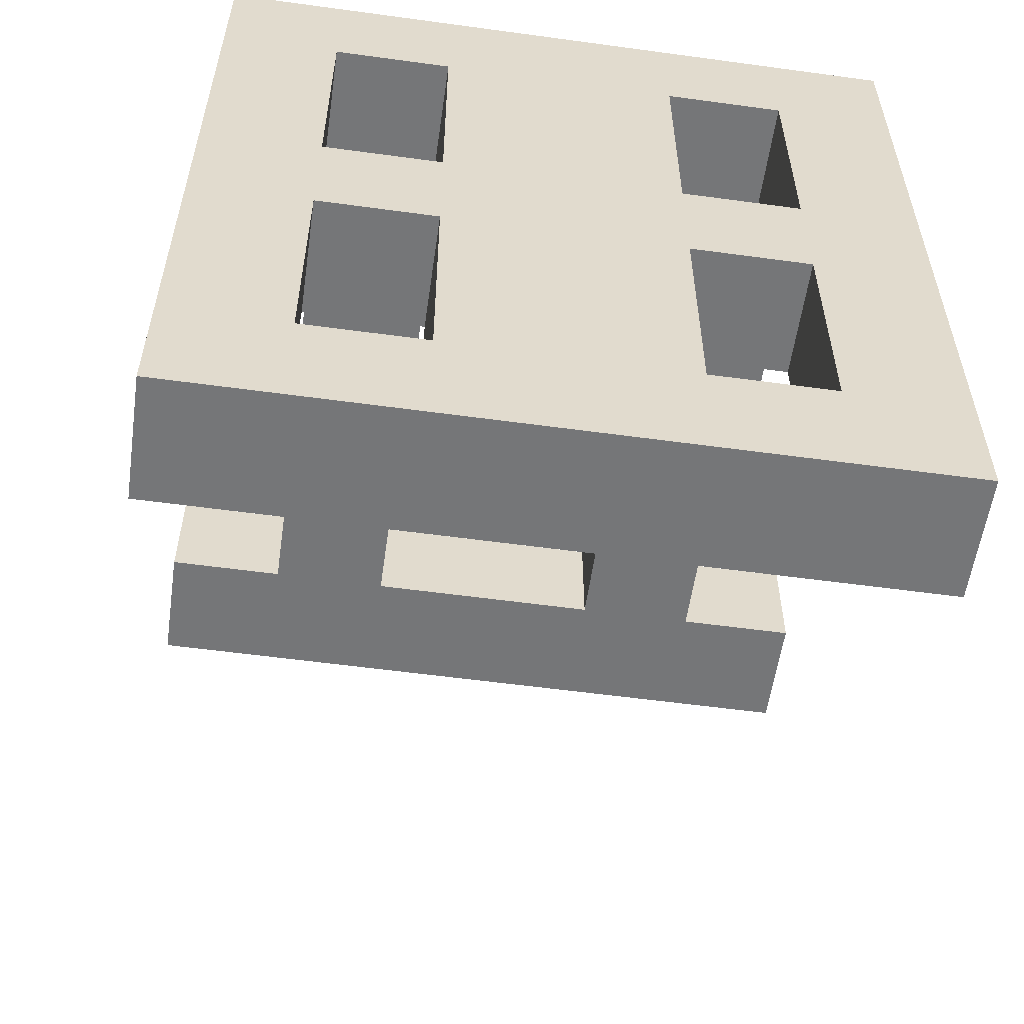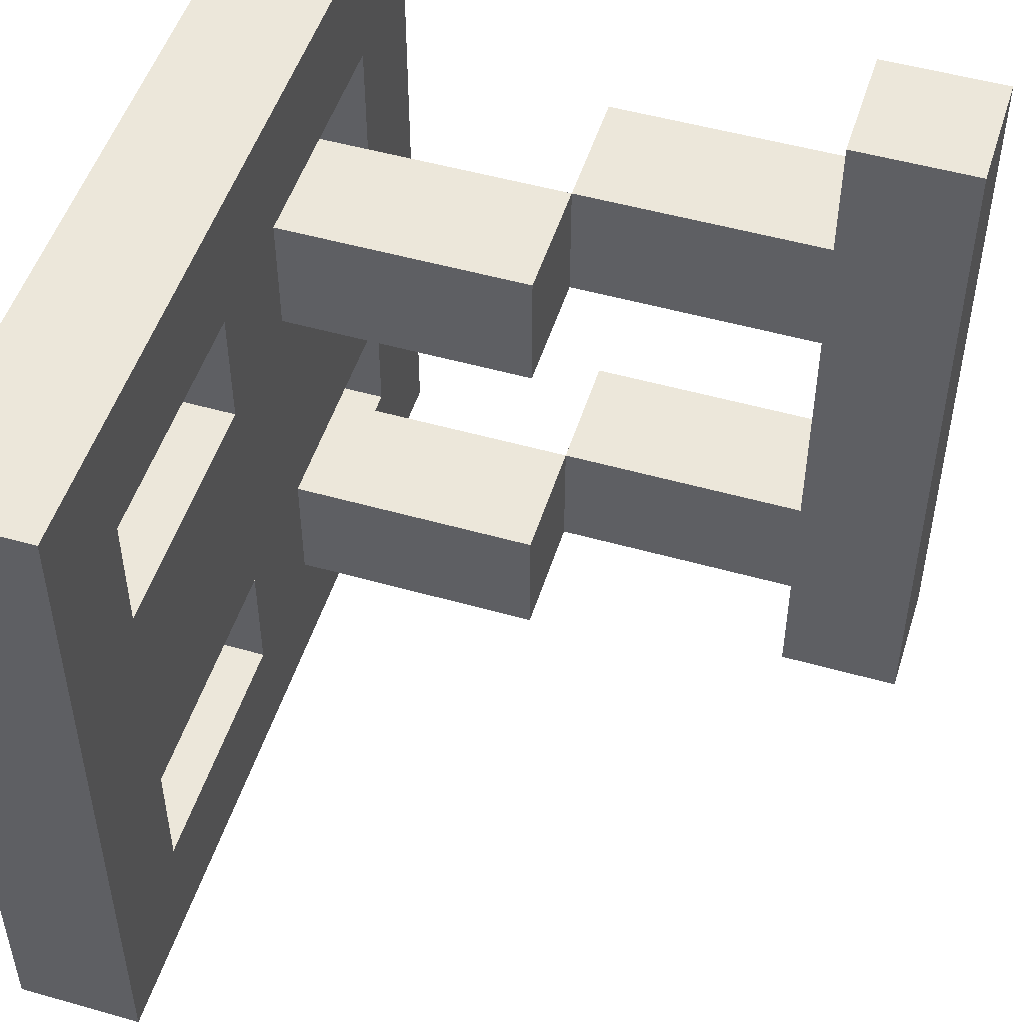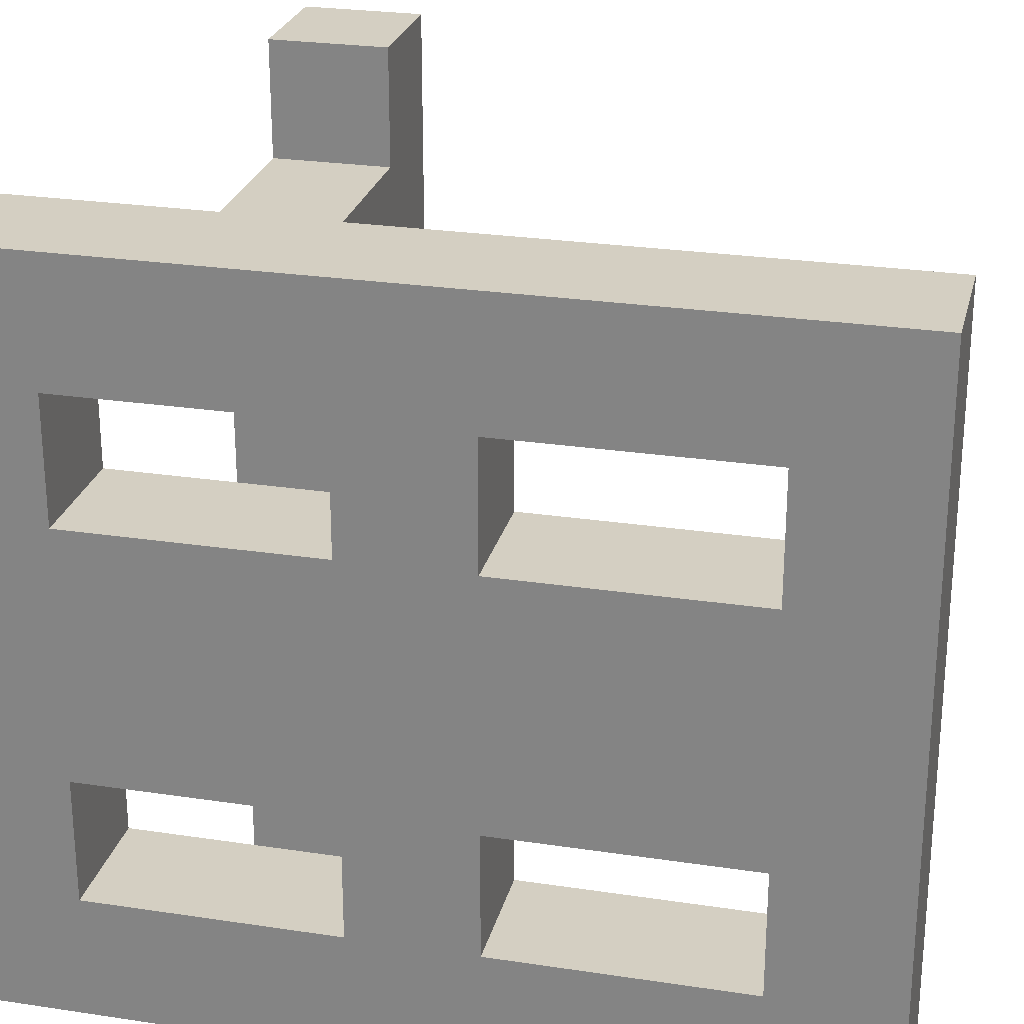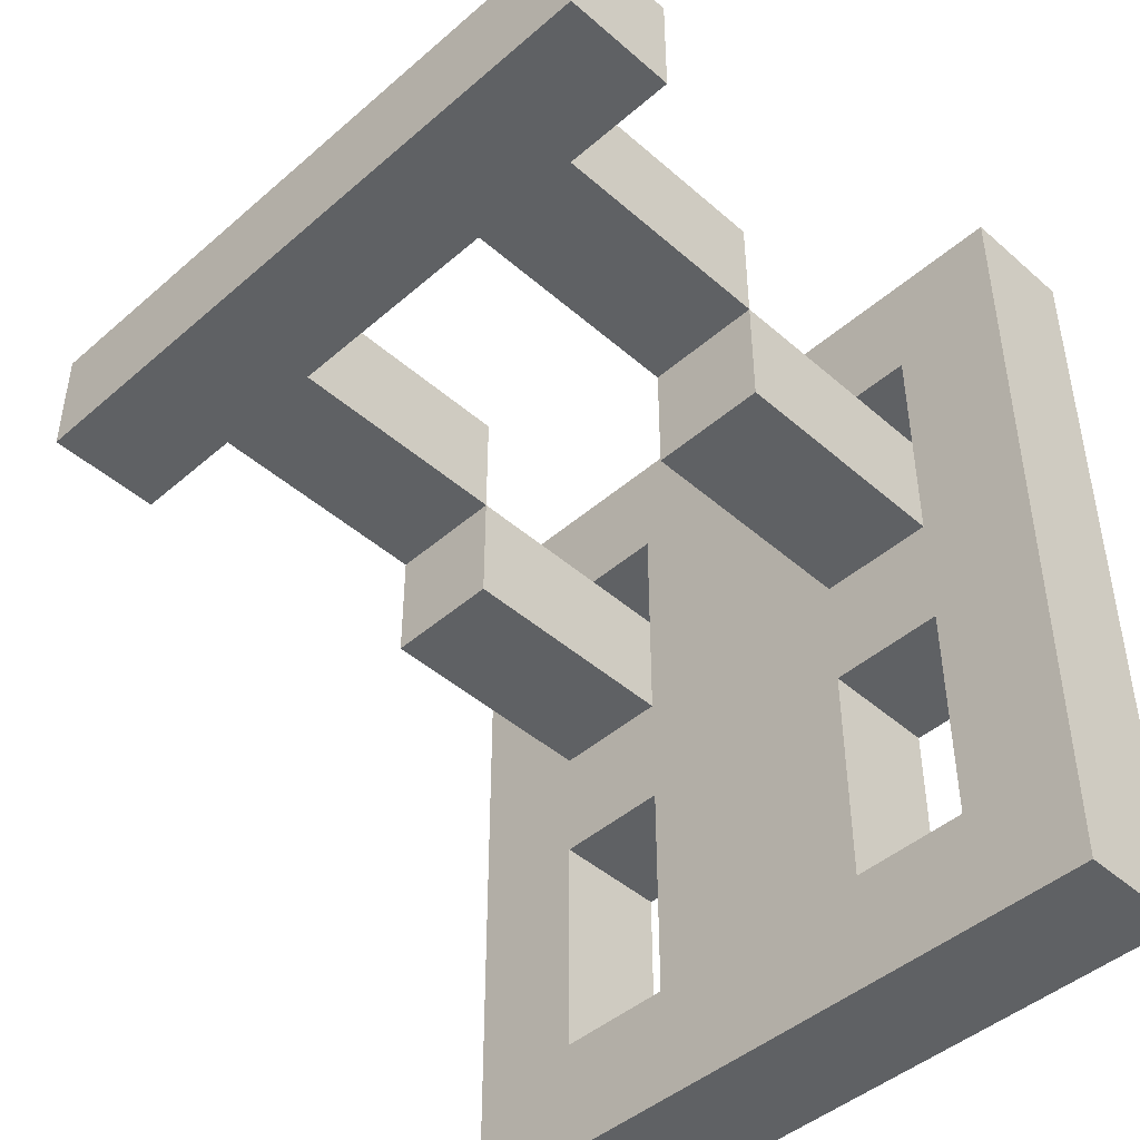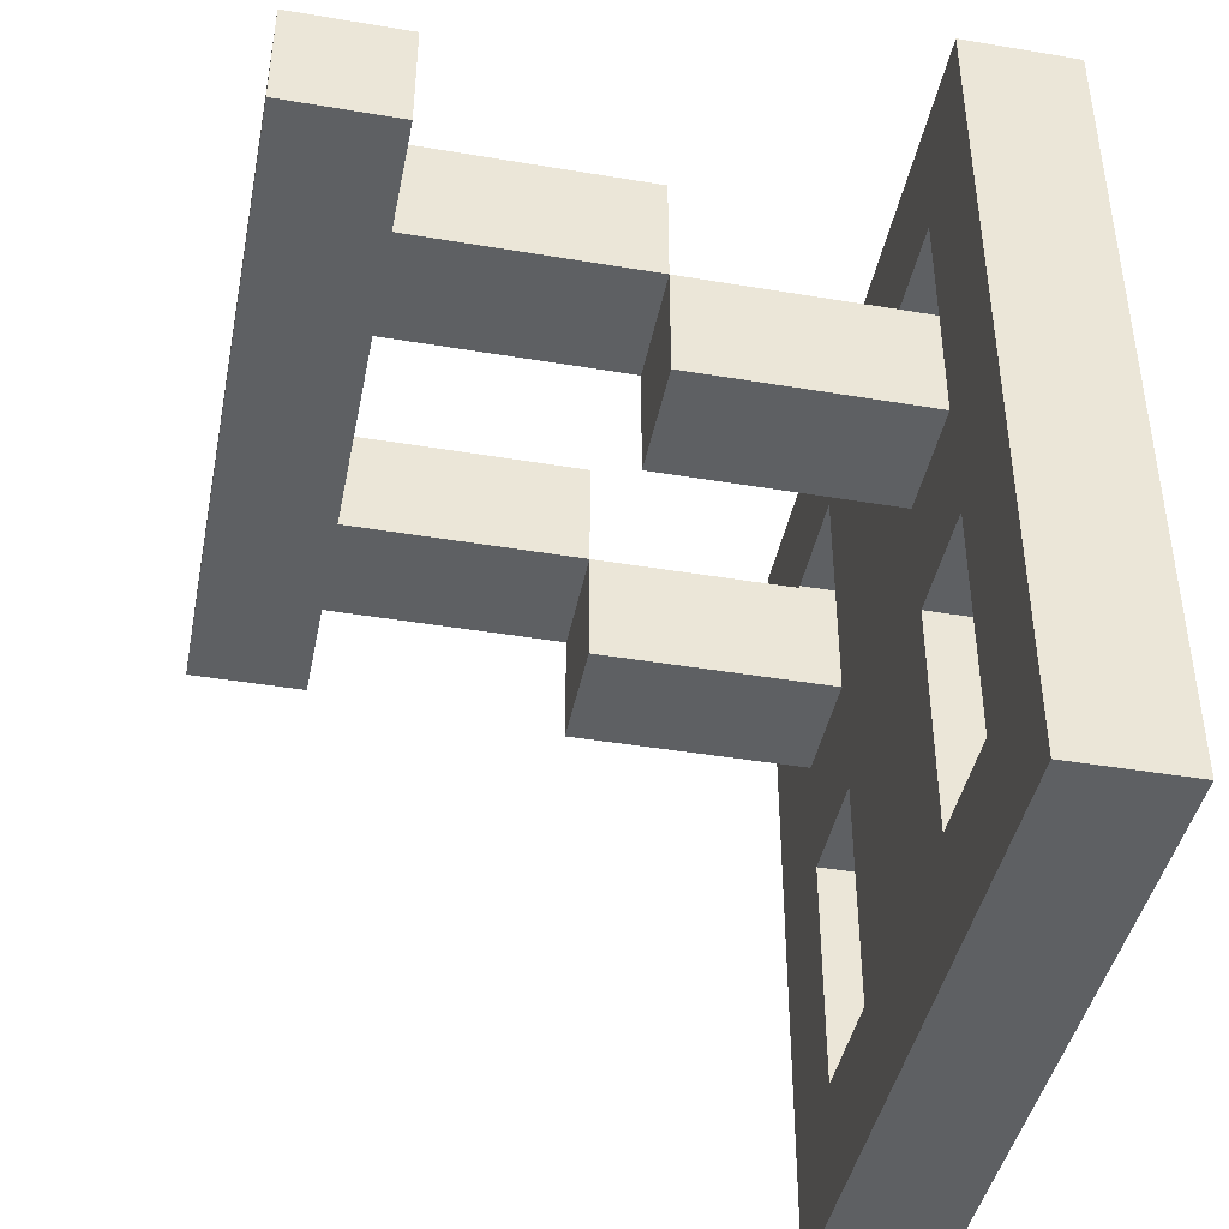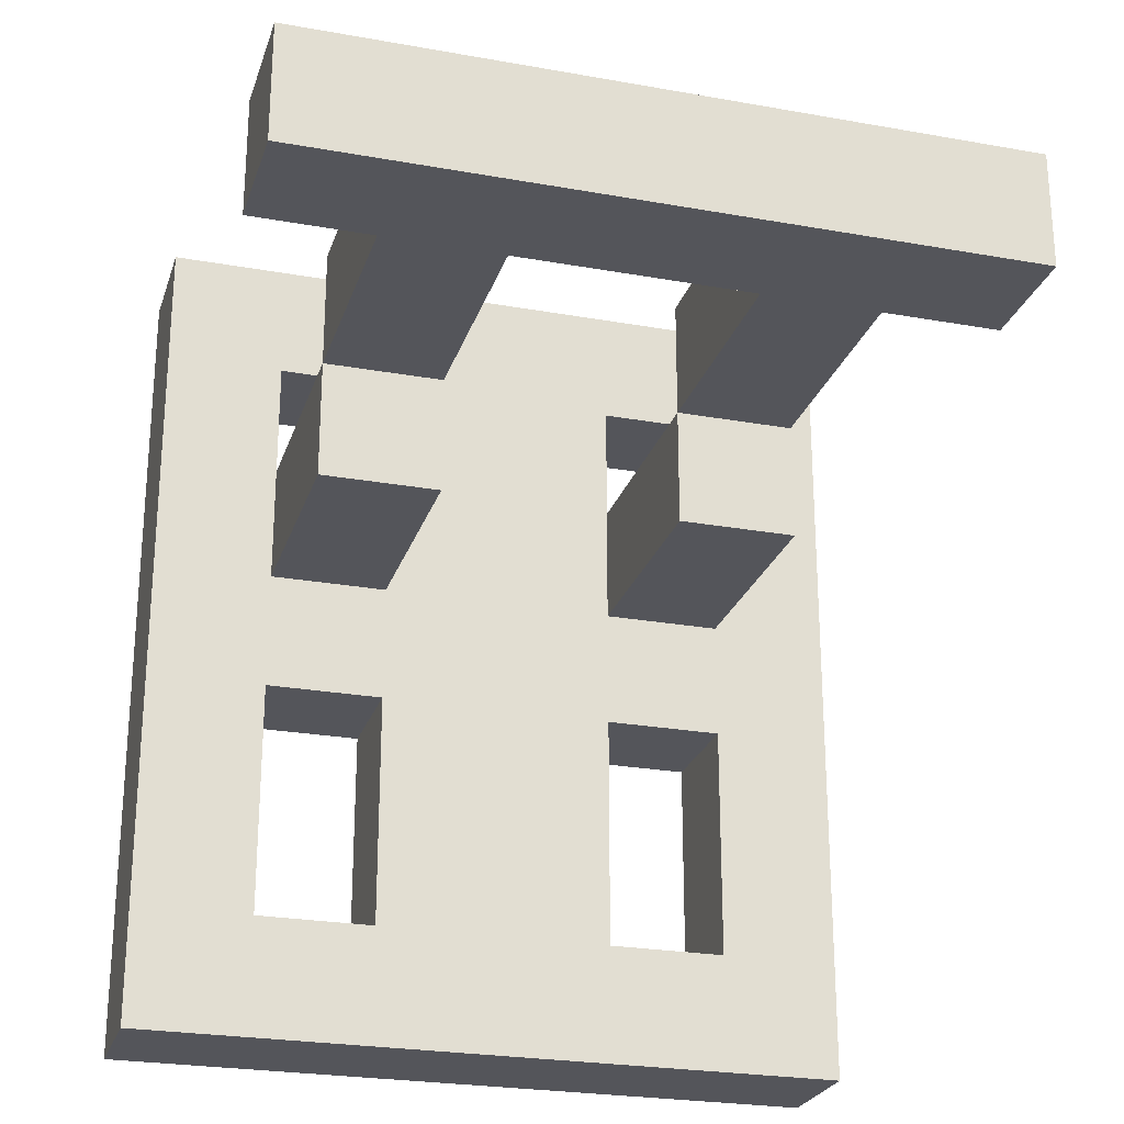
<metadata>
{"format":"obj","ext":"obj","renderer":"f3d","projection":"perspective","resolution":1024,"background":"white","views":[{"elev":-56.8,"azim":-98.1,"up":"+Y"},{"elev":50.5,"azim":17.3,"up":"+Z"},{"elev":25.8,"azim":-76.4,"up":"+Z"},{"elev":-45.5,"azim":134.9,"up":"+Y"},{"elev":-42.7,"azim":168.7,"up":"+Y"},{"elev":-25.0,"azim":73.8,"up":"+Y"}]}
</metadata>
<code>
v -12 8 3
v -12 8 -3
v -12 9 2
v -12 9 1
v -12 9 -1
v -12 9 -2
v -12 11 2
v -12 11 1
v -12 11 -1
v -12 11 -2
v -12 12 2
v -12 12 1
v -12 12 -1
v -12 12 -2
v -12 14 2
v -12 14 1
v -12 14 -1
v -12 14 -2
v -12 15 3
v -12 15 -3
v -11 12 2
v -11 12 1
v -11 12 -1
v -11 12 -2
v -11 13 2
v -11 13 1
v -11 13 -1
v -11 13 -2
v -9 13 2
v -9 13 1
v -9 13 -1
v -9 13 -2
v -9 14 2
v -9 14 1
v -9 14 -1
v -9 14 -2
v -7 13 3
v -7 13 2
v -7 13 1
v -7 13 -1
v -7 13 -2
v -7 13 -3
v -7 14 3
v -7 14 2
v -7 14 1
v -7 14 -1
v -7 14 -2
v -7 14 -3
v -11 8 3
v -11 8 -3
v -11 9 2
v -11 9 1
v -11 9 -1
v -11 9 -2
v -11 11 2
v -11 11 1
v -11 11 -1
v -11 11 -2
v -11 12 2
v -11 12 1
v -11 12 -1
v -11 12 -2
v -11 13 2
v -11 13 1
v -11 13 -1
v -11 13 -2
v -11 14 2
v -11 14 1
v -11 14 -1
v -11 14 -2
v -11 15 3
v -11 15 -3
v -9 12 2
v -9 12 1
v -9 12 -1
v -9 12 -2
v -9 13 2
v -9 13 1
v -9 13 -1
v -9 13 -2
v -6 13 3
v -6 13 -3
v -6 14 3
v -6 14 -3
v -12 8 3
v -12 15 3
v -11 8 3
v -11 15 3
v -7 13 3
v -7 14 3
v -6 13 3
v -6 14 3
v -11 12 2
v -11 13 2
v -9 12 2
v -9 13 2
v -9 14 2
v -7 13 2
v -7 14 2
v -12 9 1
v -12 11 1
v -12 12 1
v -12 14 1
v -11 9 1
v -11 11 1
v -11 12 1
v -11 13 1
v -11 14 1
v -11 12 -1
v -11 13 -1
v -9 12 -1
v -9 13 -1
v -9 14 -1
v -7 13 -1
v -7 14 -1
v -12 9 -2
v -12 11 -2
v -12 12 -2
v -12 14 -2
v -11 9 -2
v -11 11 -2
v -11 12 -2
v -11 13 -2
v -11 14 -2
v -12 9 2
v -12 11 2
v -12 12 2
v -12 14 2
v -11 9 2
v -11 11 2
v -11 12 2
v -11 13 2
v -11 14 2
v -11 12 1
v -11 13 1
v -9 12 1
v -9 13 1
v -9 14 1
v -7 13 1
v -7 14 1
v -12 9 -1
v -12 11 -1
v -12 12 -1
v -12 14 -1
v -11 9 -1
v -11 11 -1
v -11 12 -1
v -11 13 -1
v -11 14 -1
v -11 12 -2
v -11 13 -2
v -9 12 -2
v -9 13 -2
v -9 14 -2
v -7 13 -2
v -7 14 -2
v -12 8 -3
v -12 15 -3
v -11 8 -3
v -11 15 -3
v -7 13 -3
v -7 14 -3
v -6 13 -3
v -6 14 -3
v -12 8 3
v -11 8 3
v -12 8 -3
v -11 8 -3
v -12 11 2
v -11 11 2
v -12 11 1
v -11 11 1
v -12 11 -1
v -11 11 -1
v -12 11 -2
v -11 11 -2
v -11 12 2
v -9 12 2
v -11 12 1
v -9 12 1
v -11 12 -1
v -9 12 -1
v -11 12 -2
v -9 12 -2
v -7 13 3
v -6 13 3
v -9 13 2
v -7 13 2
v -9 13 1
v -7 13 1
v -9 13 -1
v -7 13 -1
v -9 13 -2
v -7 13 -2
v -7 13 -3
v -6 13 -3
v -12 14 2
v -11 14 2
v -12 14 1
v -11 14 1
v -12 14 -1
v -11 14 -1
v -12 14 -2
v -11 14 -2
v -12 9 2
v -11 9 2
v -12 9 1
v -11 9 1
v -12 9 -1
v -11 9 -1
v -12 9 -2
v -11 9 -2
v -12 12 2
v -11 12 2
v -12 12 1
v -11 12 1
v -12 12 -1
v -11 12 -1
v -12 12 -2
v -11 12 -2
v -11 13 2
v -9 13 2
v -11 13 1
v -9 13 1
v -11 13 -1
v -9 13 -1
v -11 13 -2
v -9 13 -2
v -7 14 3
v -6 14 3
v -9 14 2
v -7 14 2
v -9 14 1
v -7 14 1
v -9 14 -1
v -7 14 -1
v -9 14 -2
v -7 14 -2
v -7 14 -3
v -6 14 -3
v -12 15 3
v -11 15 3
v -12 15 -3
v -11 15 -3
f 3 2 1
f 4 2 3
f 5 2 4
f 6 2 5
f 7 3 1
f 8 5 4
f 9 5 8
f 10 2 6
f 11 7 1
f 11 8 7
f 12 9 8
f 12 8 11
f 13 10 9
f 13 9 12
f 14 2 10
f 14 10 13
f 15 11 1
f 16 13 12
f 17 13 16
f 18 2 14
f 19 17 16
f 19 18 17
f 19 15 1
f 19 16 15
f 20 2 18
f 20 18 19
f 25 22 21
f 26 22 25
f 27 24 23
f 28 24 27
f 33 30 29
f 34 30 33
f 35 32 31
f 36 32 35
f 43 38 37
f 44 38 43
f 45 40 39
f 46 40 45
f 47 42 41
f 48 42 47
f 49 50 51
f 51 50 52
f 52 50 53
f 53 50 54
f 49 51 55
f 52 53 56
f 56 53 57
f 54 50 58
f 49 55 59
f 55 56 59
f 56 57 60
f 59 56 60
f 57 58 61
f 60 57 61
f 58 50 62
f 61 58 62
f 49 59 63
f 60 61 64
f 64 61 65
f 62 50 66
f 49 63 67
f 64 65 68
f 68 65 69
f 66 50 70
f 49 67 71
f 69 70 71
f 68 69 71
f 67 68 71
f 70 50 72
f 71 70 72
f 73 74 77
f 77 74 78
f 75 76 79
f 79 76 80
f 81 82 83
f 83 82 84
f 87 86 85
f 88 86 87
f 91 90 89
f 92 90 91
f 95 94 93
f 96 94 95
f 98 97 96
f 99 97 98
f 104 101 100
f 105 101 104
f 106 103 102
f 107 103 106
f 108 103 107
f 111 110 109
f 112 110 111
f 114 113 112
f 115 113 114
f 120 117 116
f 121 117 120
f 122 119 118
f 123 119 122
f 124 119 123
f 125 126 129
f 129 126 130
f 127 128 131
f 131 128 132
f 132 128 133
f 134 135 136
f 136 135 137
f 137 138 139
f 139 138 140
f 141 142 145
f 145 142 146
f 143 144 147
f 147 144 148
f 148 144 149
f 150 151 152
f 152 151 153
f 153 154 155
f 155 154 156
f 157 158 159
f 159 158 160
f 161 162 163
f 163 162 164
f 167 166 165
f 168 166 167
f 171 170 169
f 172 170 171
f 175 174 173
f 176 174 175
f 179 178 177
f 180 178 179
f 183 182 181
f 184 182 183
f 188 186 185
f 189 188 187
f 190 186 188
f 190 188 189
f 192 186 190
f 193 192 191
f 194 186 192
f 194 192 193
f 195 186 194
f 196 186 195
f 199 198 197
f 200 198 199
f 203 202 201
f 204 202 203
f 205 206 207
f 207 206 208
f 209 210 211
f 211 210 212
f 213 214 215
f 215 214 216
f 217 218 219
f 219 218 220
f 221 222 223
f 223 222 224
f 225 226 227
f 227 226 228
f 229 230 232
f 231 232 233
f 232 230 234
f 233 232 234
f 234 230 236
f 235 236 237
f 236 230 238
f 237 236 238
f 238 230 239
f 239 230 240
f 241 242 243
f 243 242 244

</code>
